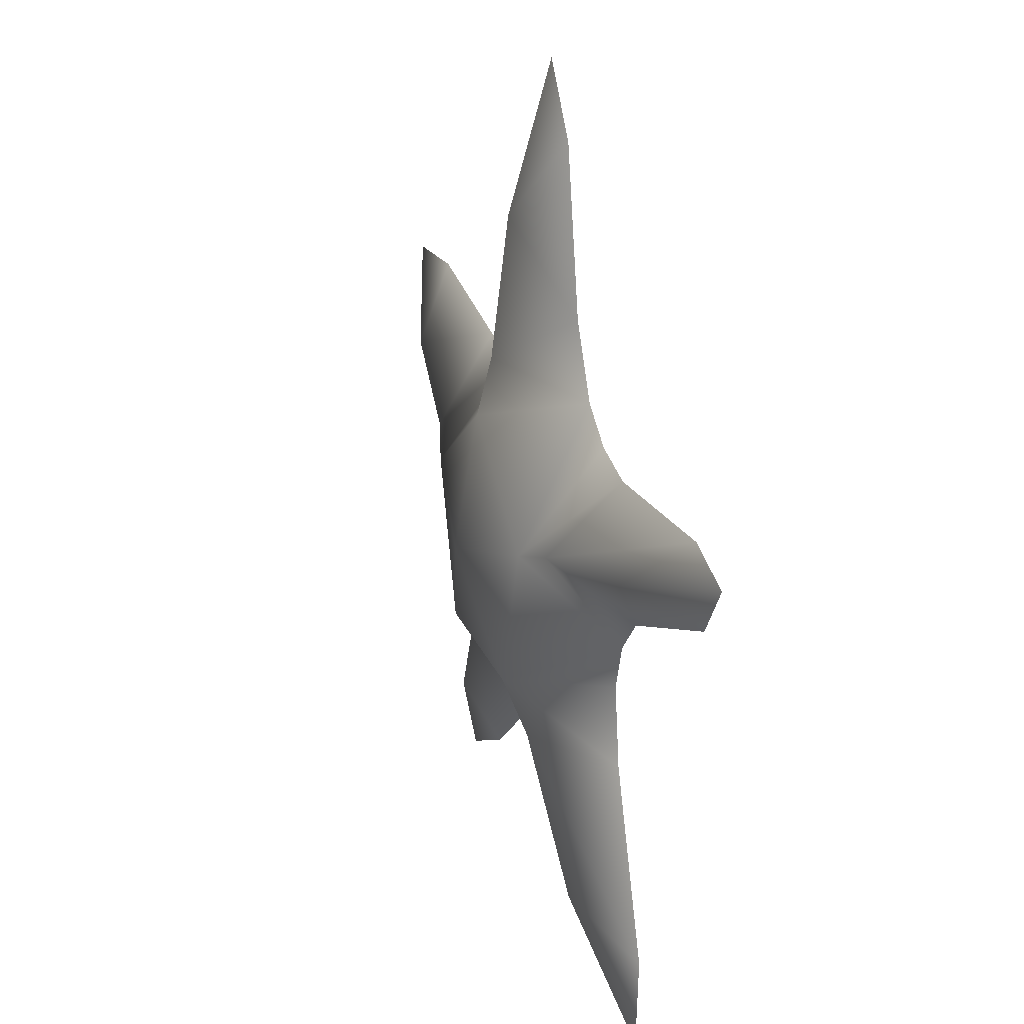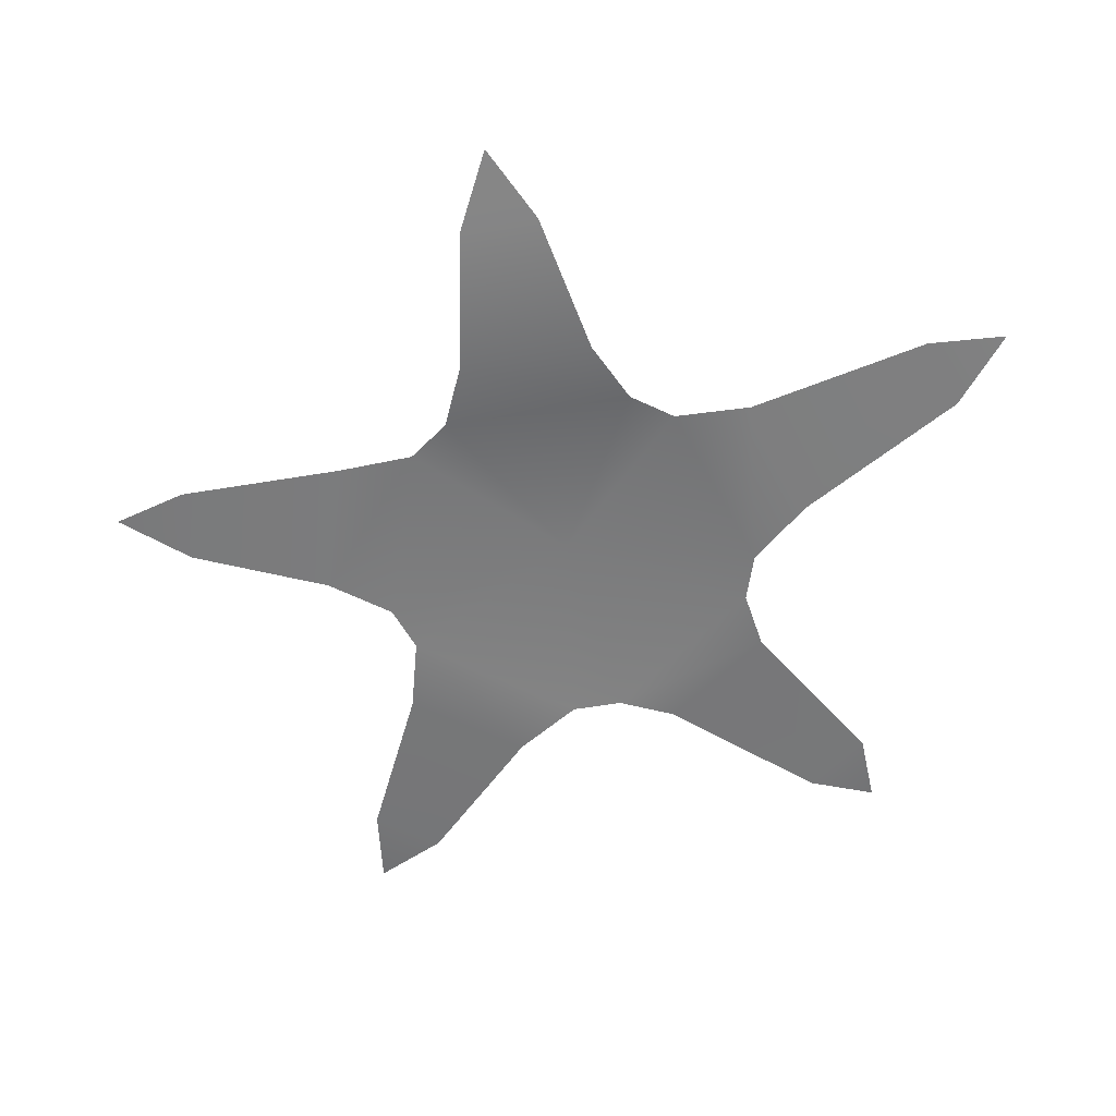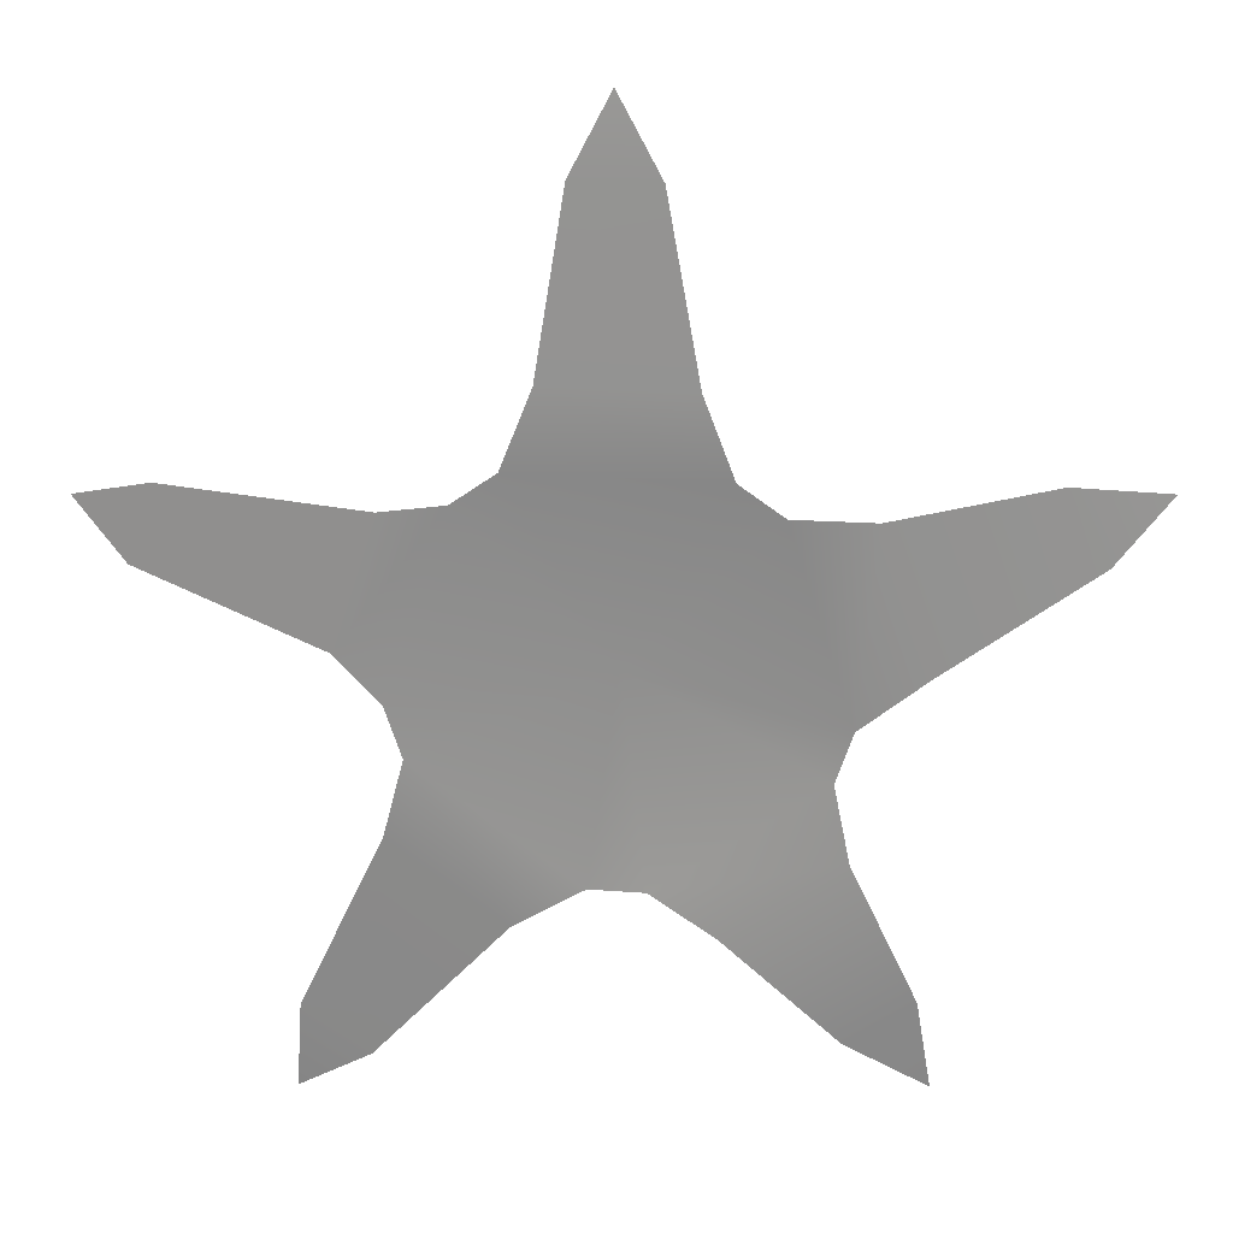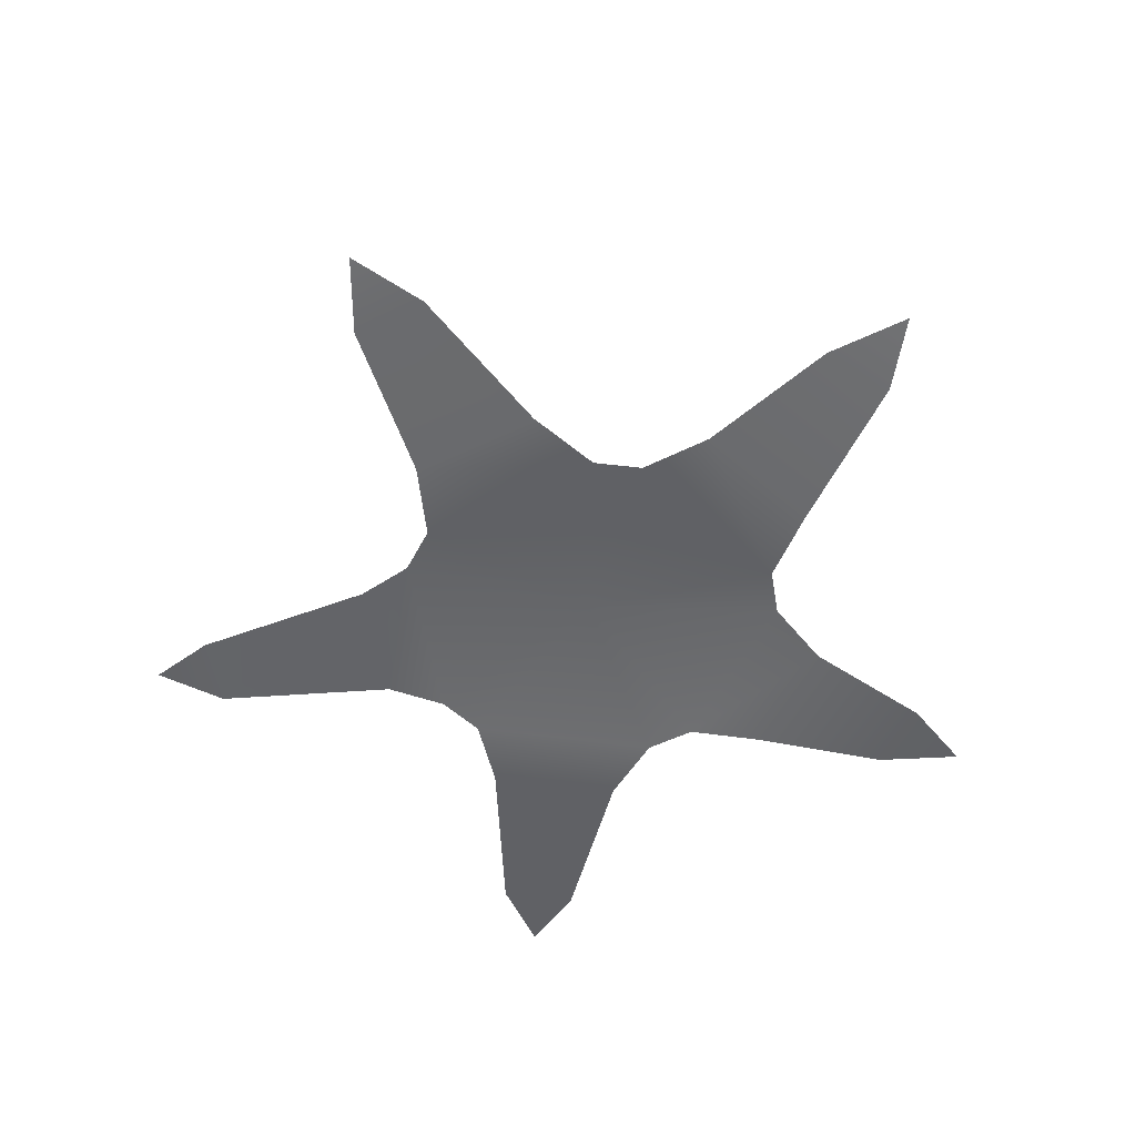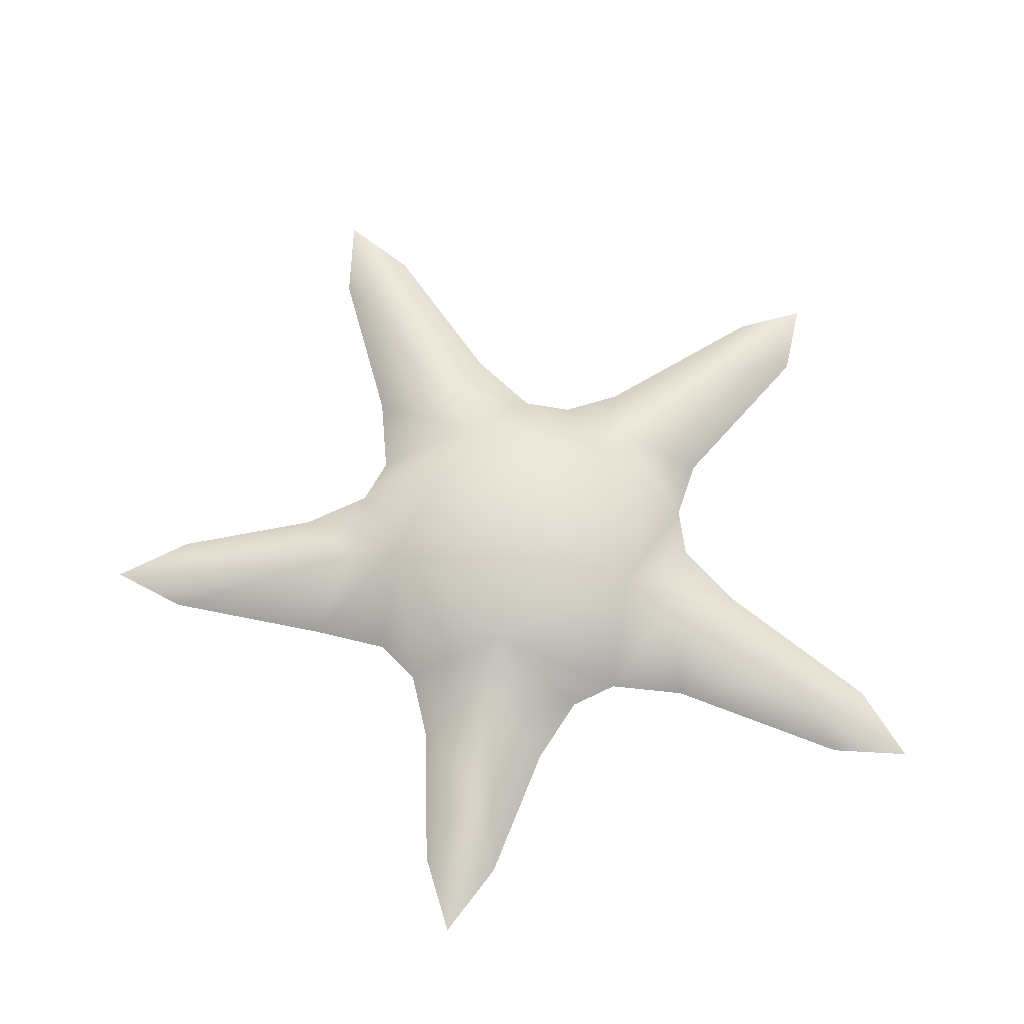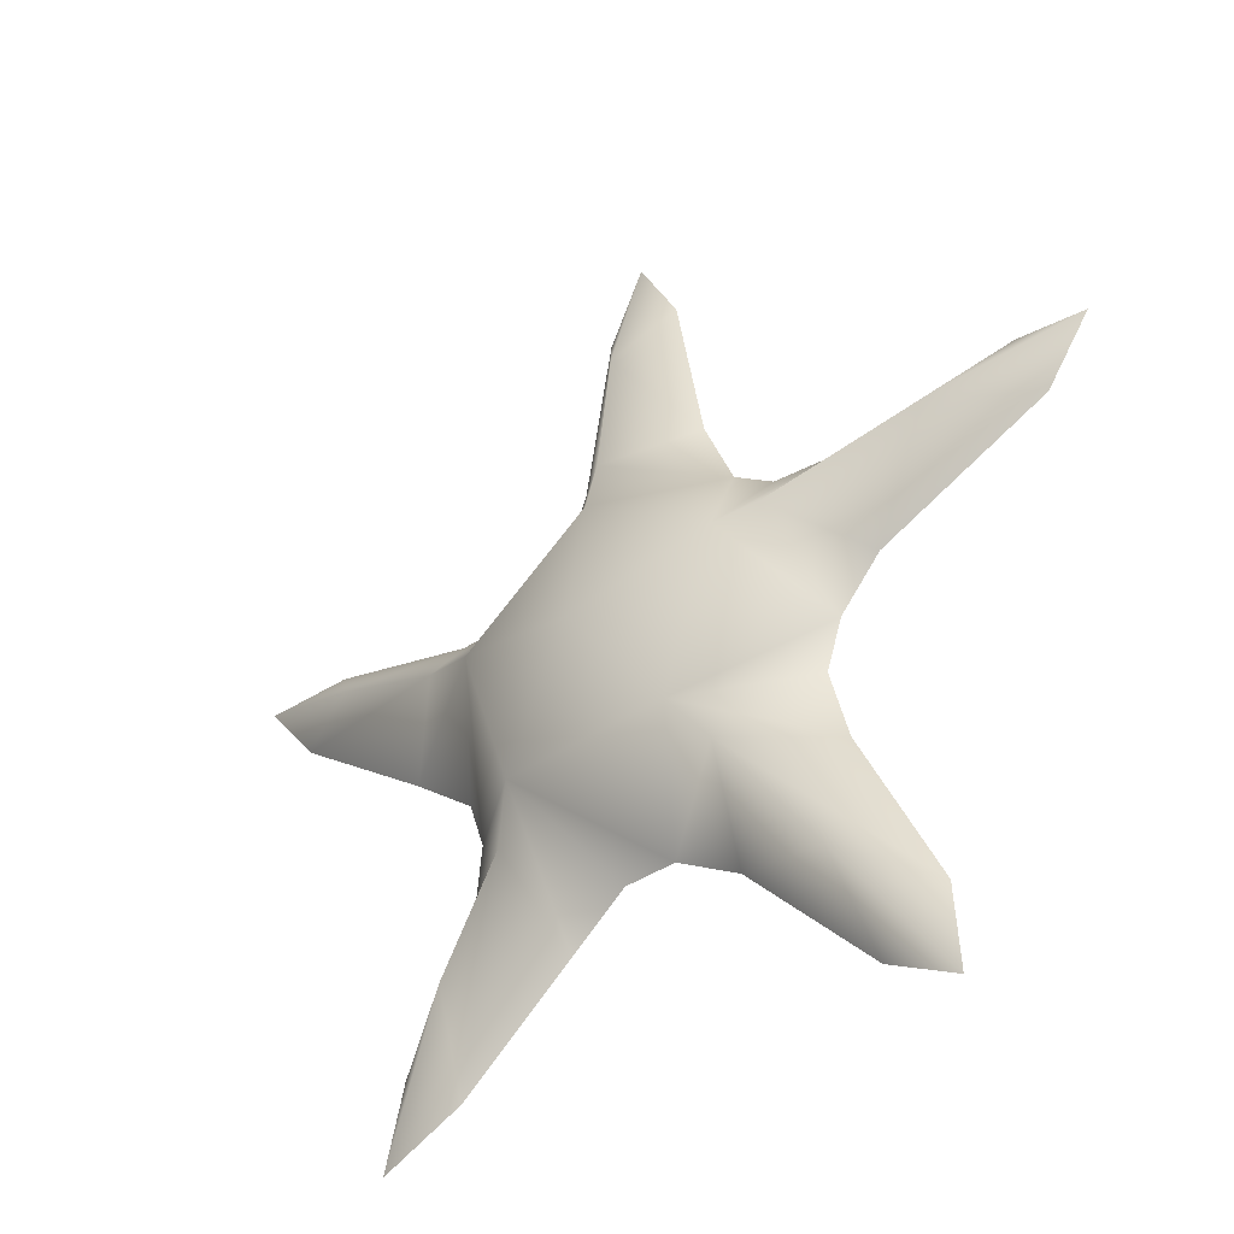
<metadata>
{"format":"obj","ext":"obj","renderer":"f3d","projection":"perspective","resolution":1024,"background":"white","views":[{"elev":22.8,"azim":-107.7,"up":"+Z"},{"elev":-58.5,"azim":153.9,"up":"+Y"},{"elev":23.5,"azim":7.4,"up":"+Z"},{"elev":-51.9,"azim":27.5,"up":"+Y"},{"elev":67.3,"azim":154.1,"up":"+Y"},{"elev":-40.6,"azim":-140.5,"up":"+Z"}]}
</metadata>
<code>
o Starfish_Bleached_Bottom.001_Cylinder.146
v -0.06364 -0.000935 -0.07577
v -0.07264 0.008816 0.02026
v -0.08694 -0.00172 0.03424
v -0.000366 0.008908 0.07665
v 0.008313 -0.001662 0.09413
v 0.06928 0.009643 0.02532
v 0.08894 -0.000934 0.02598
v 0.01972 -0.004592 -0.05306
v 0.02511 0.01019 -0.03464
v 0.04433 -0.004625 -0.03518
v 0.05822 -0.002174 0.00296
v 0.04234 0.01265 0.01376
v 0.04782 -0.002325 0.03326
v 0.01517 -0.002127 0.05634
v -5e-05 0.0127 0.04456
v -0.01525 -0.002089 0.05634
v -0.04488 -0.002045 0.03055
v -0.03841 0.01276 0.01242
v -0.05428 -0.00203 0.001619
v -0.04545 -0.002042 -0.03661
v -0.02625 0.01273 -0.03607
v -0.02084 -0.00207 -0.05448
v 0.06123 -0.001637 -0.0843
v 0.09979 0.000231 0.04044
v -0.000768 -0.000626 0.1106
v -0.1029 -0.000649 0.03079
v -0.06516 0.000155 -0.09521
v -0.005848 -0.002704 -0.04484
v 0.005749 -0.002702 -0.04484
v -0.01851 0.01606 -0.02542
v 0.04065 0.007716 -0.05592
v 0.04082 -0.002696 -0.01936
v 0.0444 -0.002696 -0.008327
v 0.01842 0.01608 -0.02542
v 0.04394 -0.002832 -0.07532
v 0.03095 -0.002738 0.03328
v 0.02163 -0.002699 0.03972
v 0.02983 0.01609 0.0097
v -0.04947 -0.000951 -0.08606
v -0.09236 -0.001712 0.01759
v -0.02173 -0.002707 0.03972
v -0.03111 -0.002708 0.0329
v -4.6e-05 0.01608 0.03141
v -4.9e-05 0.02144 2.2e-05
v -0.009201 -0.001641 0.09413
v -0.0445 -0.00271 -0.008327
v -0.04092 -0.00271 -0.01936
v -0.02992 0.01606 0.009701
v 0.08036 -0.000929 0.04125
v 0.05811 -0.002851 -0.06502
v -0.04656 0.009589 -0.06663
f 50 23 31
f 31 23 35
f 34 9 8 29
f 18 2 3 17
f 28 22 21 30
f 32 10 9 34
f 43 15 14 37
f 36 13 12 38
f 48 18 17 42
f 41 16 15 43
f 30 21 20 47
f 46 19 18 48
f 38 12 11 33
f 6 24 7
f 49 24 6
f 4 25 5
f 45 25 4
f 2 26 3
f 40 26 2
f 51 27 1
f 39 27 51
f 34 30 44
f 38 34 44
f 43 38 44
f 48 43 44
f 30 48 44
f 28 30 34 29
f 38 33 32 34
f 43 37 36 38
f 48 42 41 43
f 30 47 46 48
f 19 40 2 18
f 21 51 1 20
f 22 39 51 21
f 16 45 4 15
f 15 4 5 14
f 13 49 6 12
f 12 6 7 11
f 9 31 35 8
f 10 50 31 9
o Starfish_Bleached_Top.001_Cylinder.147
v -0.06364 -0.000935 -0.07577
v -0.08694 -0.00172 0.03424
v 0.008313 -0.001662 0.09413
v 0.08894 -0.000934 0.02598
v 0.01972 -0.004592 -0.05306
v 0.04433 -0.004625 -0.03518
v 0.05822 -0.002174 0.00296
v 0.04782 -0.002325 0.03326
v 0.01517 -0.002127 0.05634
v -0.01525 -0.002089 0.05634
v -0.04488 -0.002045 0.03055
v -0.05428 -0.00203 0.001619
v -0.04545 -0.002042 -0.03661
v -0.02084 -0.00207 -0.05448
v 0.06123 -0.001637 -0.0843
v 0.09979 0.000231 0.04044
v -0.000768 -0.000626 0.1106
v -0.1029 -0.000649 0.03079
v -0.06516 0.000155 -0.09521
v -0.005848 -0.002704 -0.04484
v 0.005749 -0.002702 -0.04484
v 0.04082 -0.002696 -0.01936
v 0.0444 -0.002696 -0.008327
v 0.04394 -0.002832 -0.07532
v 0.03095 -0.002738 0.03328
v 0.02163 -0.002699 0.03972
v -4.9e-05 0.001329 2.2e-05
v -0.04947 -0.000951 -0.08606
v -0.09236 -0.001712 0.01759
v -0.02173 -0.002707 0.03972
v -0.03111 -0.002708 0.0329
v -0.009201 -0.001641 0.09413
v -0.0445 -0.00271 -0.008327
v -0.04092 -0.00271 -0.01936
v 0.08036 -0.000929 0.04125
v 0.05811 -0.002851 -0.06502
f 75 66 87
f 85 64 65 71
f 74 58 59 76
f 77 60 61 81
f 82 62 63 84
f 55 67 86
f 54 68 83
f 53 69 80
f 52 70 79
f 71 72 78
f 73 74 78
f 76 77 78
f 81 82 78
f 84 85 78
f 72 56 57 73
f 62 53 80 63
f 64 52 79 65
f 60 54 83 61
f 58 55 86 59
f 56 75 87 57
f 78 85 71
f 78 82 84
f 78 77 81
f 78 74 76
f 78 72 73

</code>
